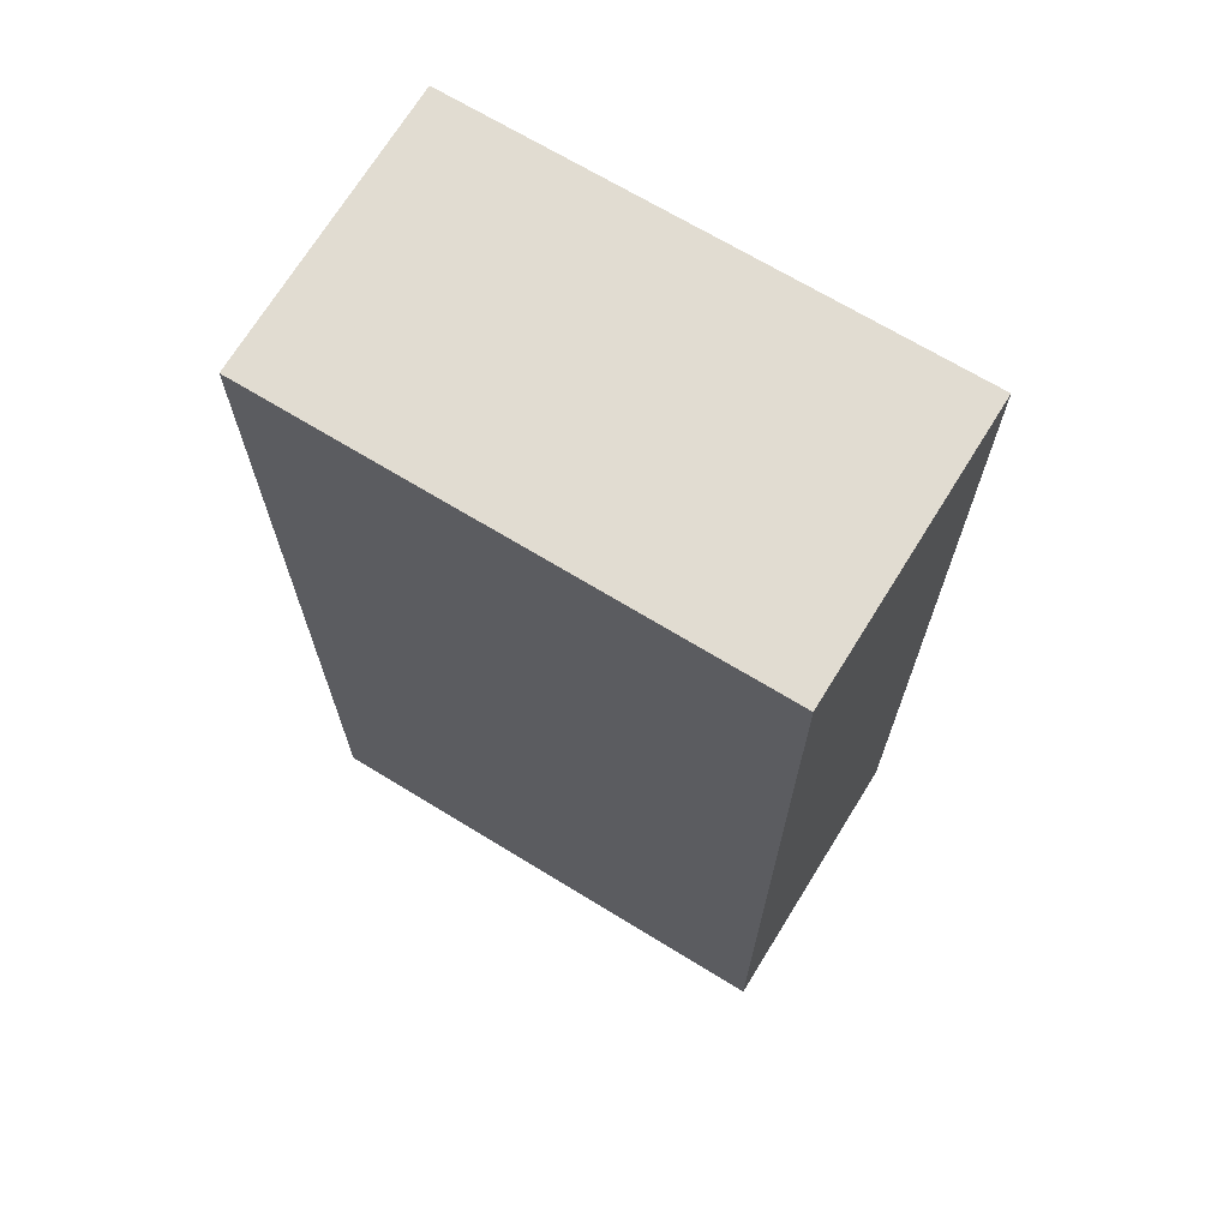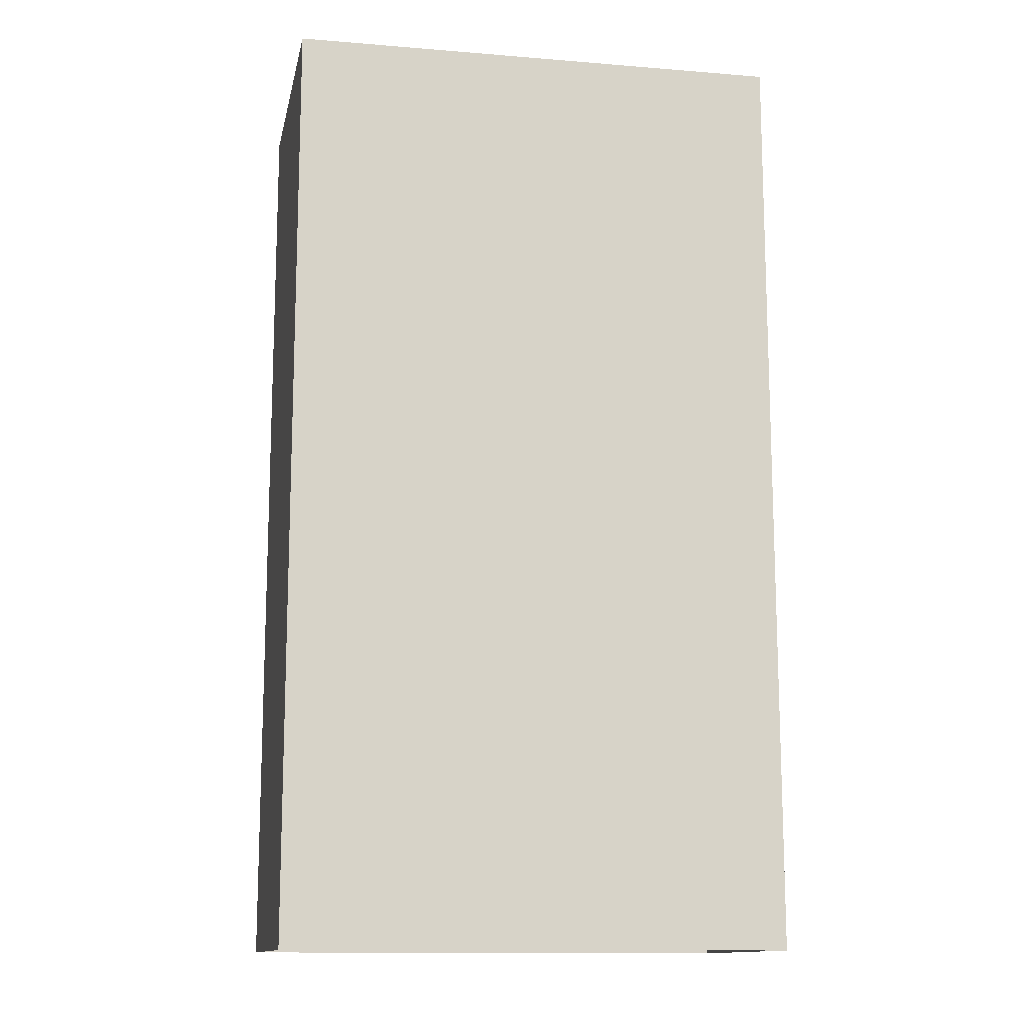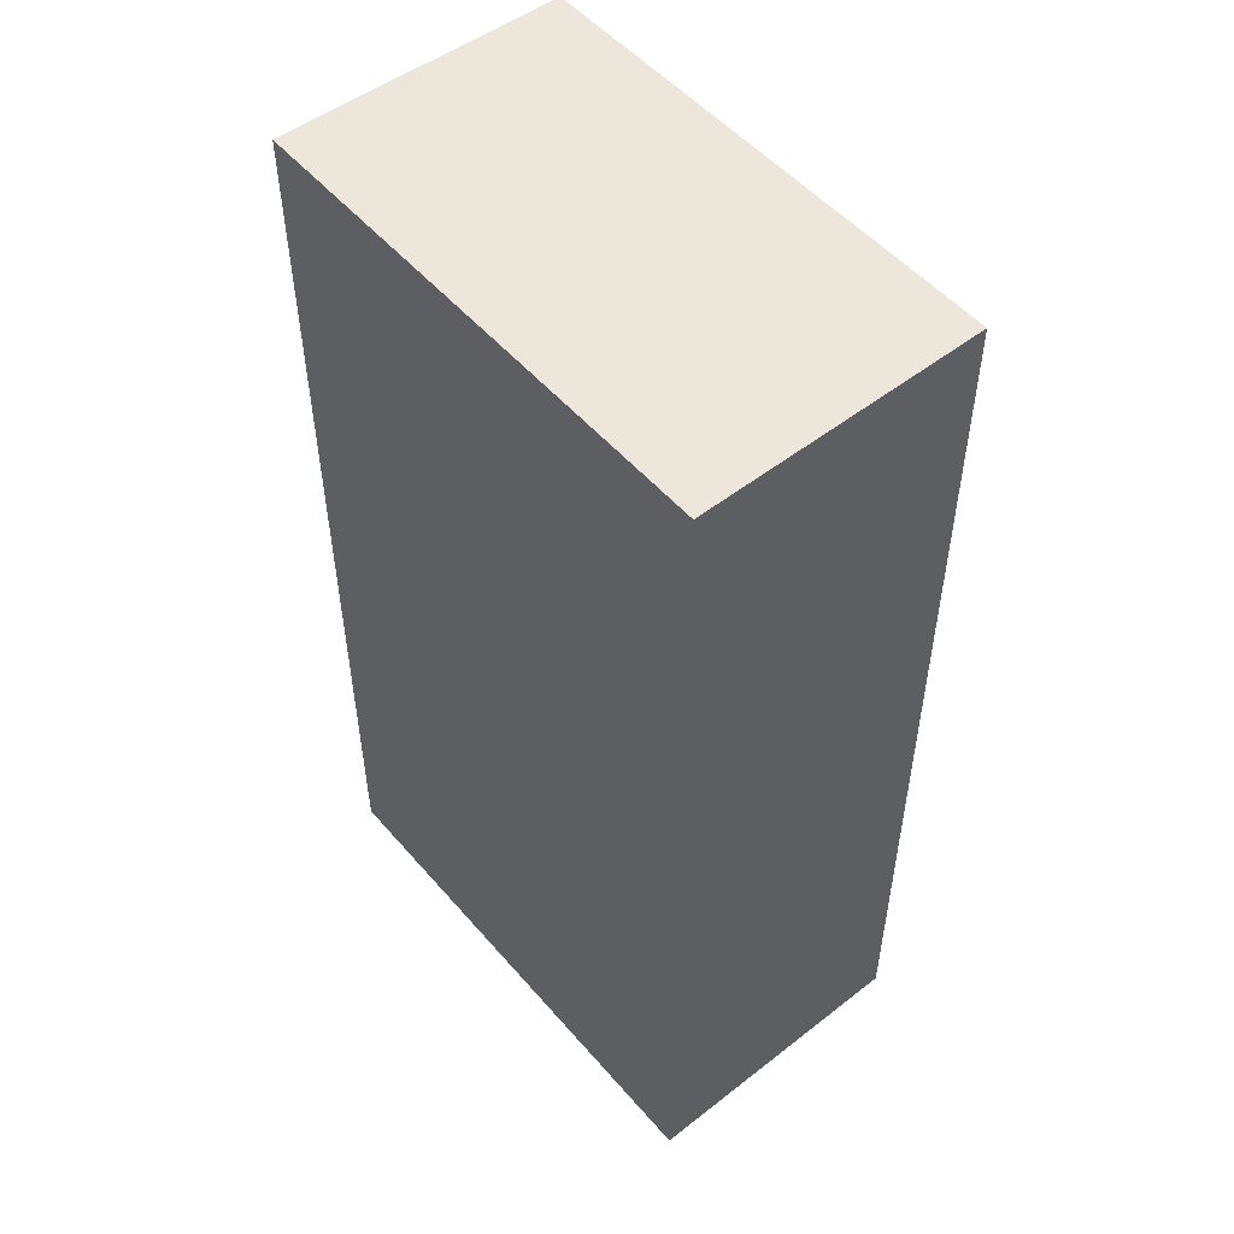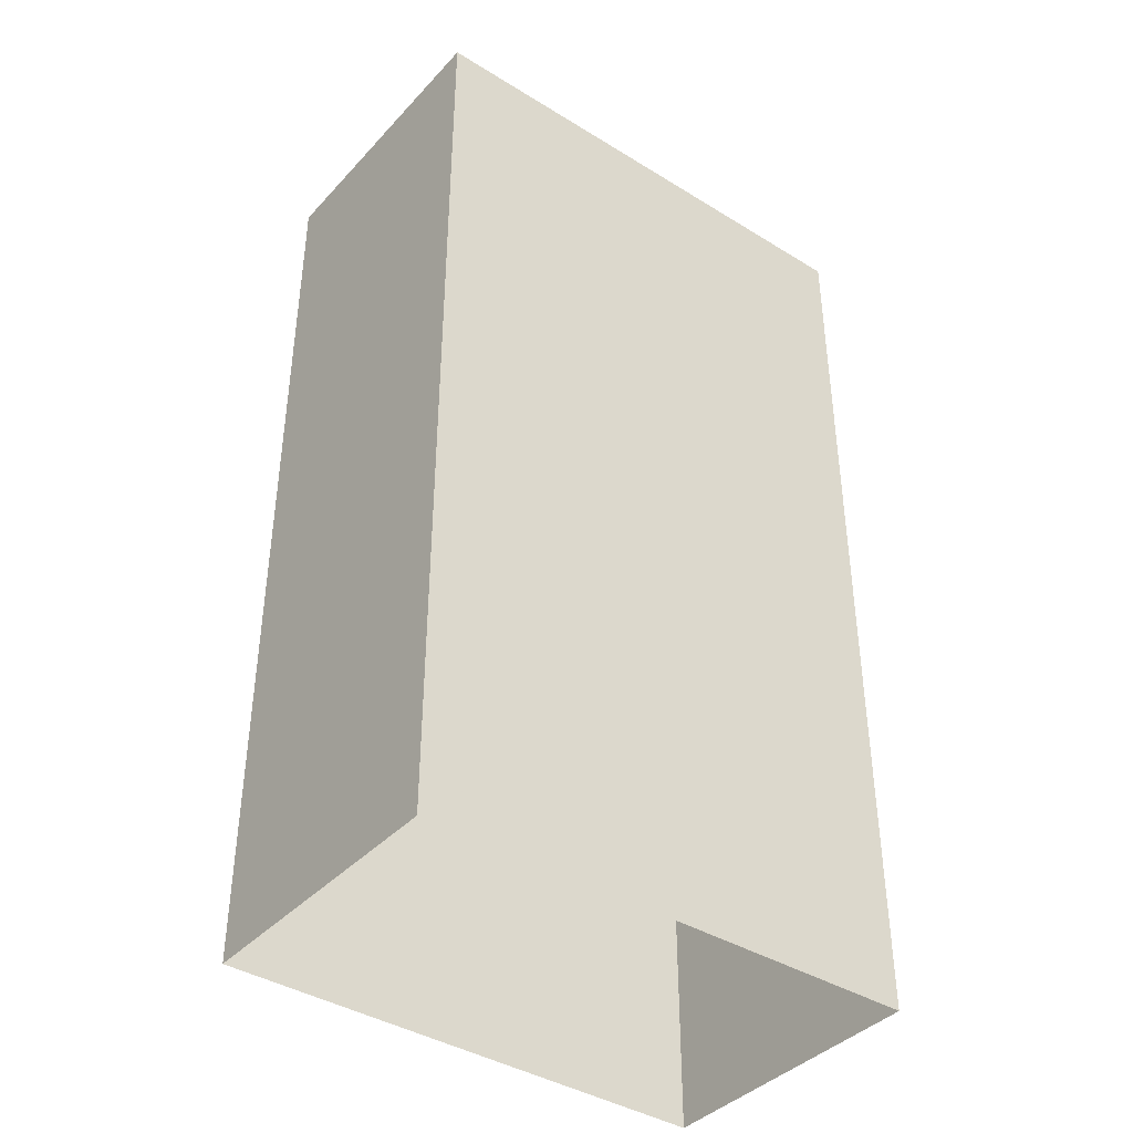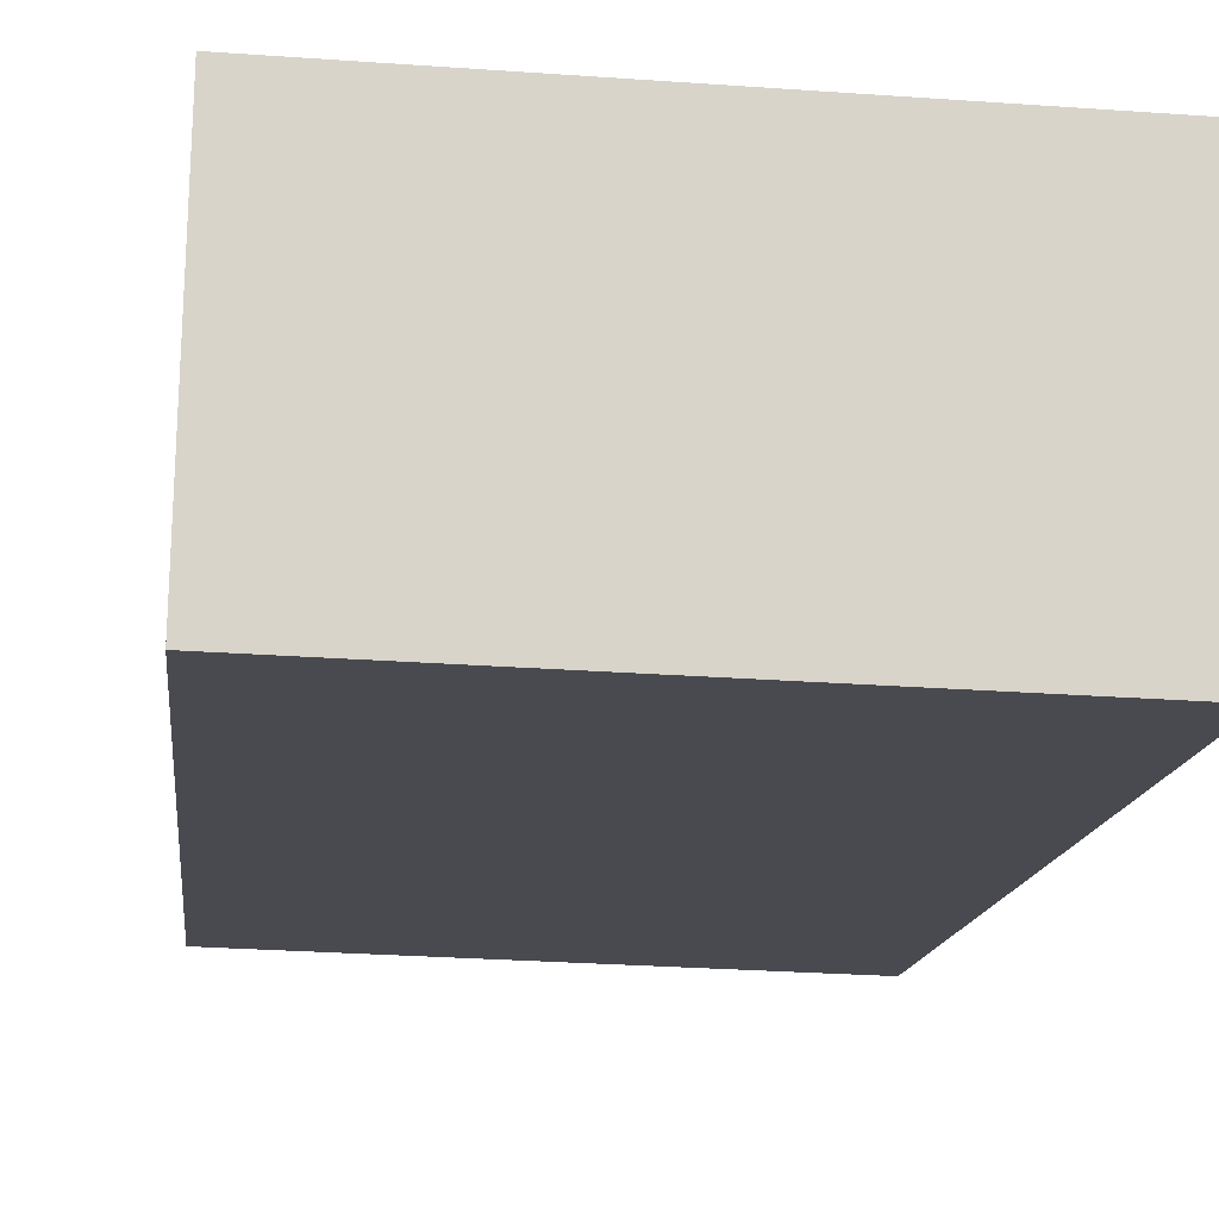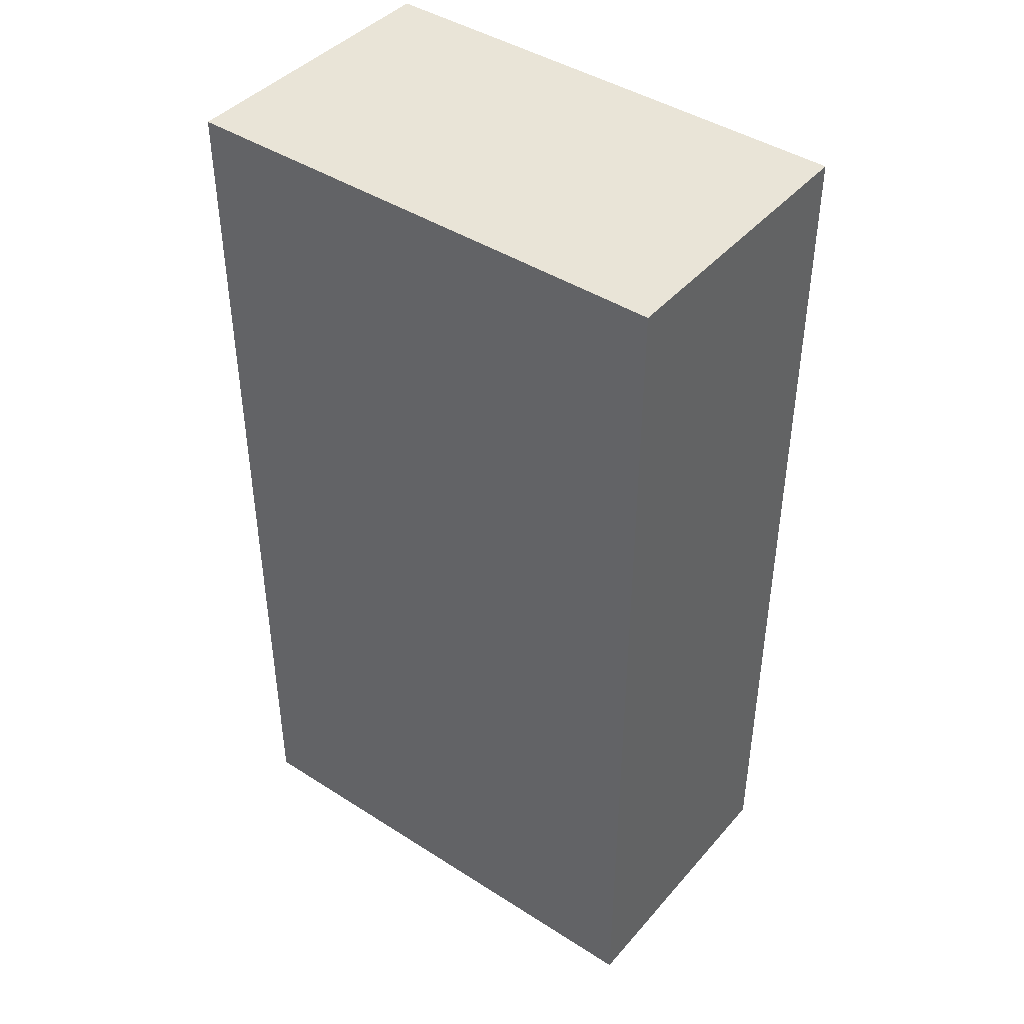
<metadata>
{"format":"obj","ext":"obj","renderer":"f3d","projection":"perspective","resolution":1024,"background":"white","views":[{"elev":69.2,"azim":-150.4,"up":"+Z"},{"elev":-13.2,"azim":167.6,"up":"+Z"},{"elev":51.6,"azim":49.0,"up":"+Z"},{"elev":-40.0,"azim":140.9,"up":"+Z"},{"elev":-13.4,"azim":-5.8,"up":"+Y"},{"elev":43.1,"azim":35.6,"up":"+Z"}]}
</metadata>
<code>
v -3.726e+05 -1.037e+05 31.28
v -3.726e+05 -1.037e+05 31.28
v -3.726e+05 -1.037e+05 31.28
v -3.726e+05 -1.037e+05 31.28
v -3.726e+05 -1.037e+05 37.8
v -3.726e+05 -1.037e+05 37.8
v -3.726e+05 -1.037e+05 37.8
v -3.726e+05 -1.037e+05 37.8
f 1 2 3
f 4 1 3
f 5 6 7
f 8 5 7
f 7 4 3
f 7 6 4
f 8 2 1
f 5 8 1
f 6 1 4
f 6 5 1
f 7 3 2
f 8 7 2

</code>
